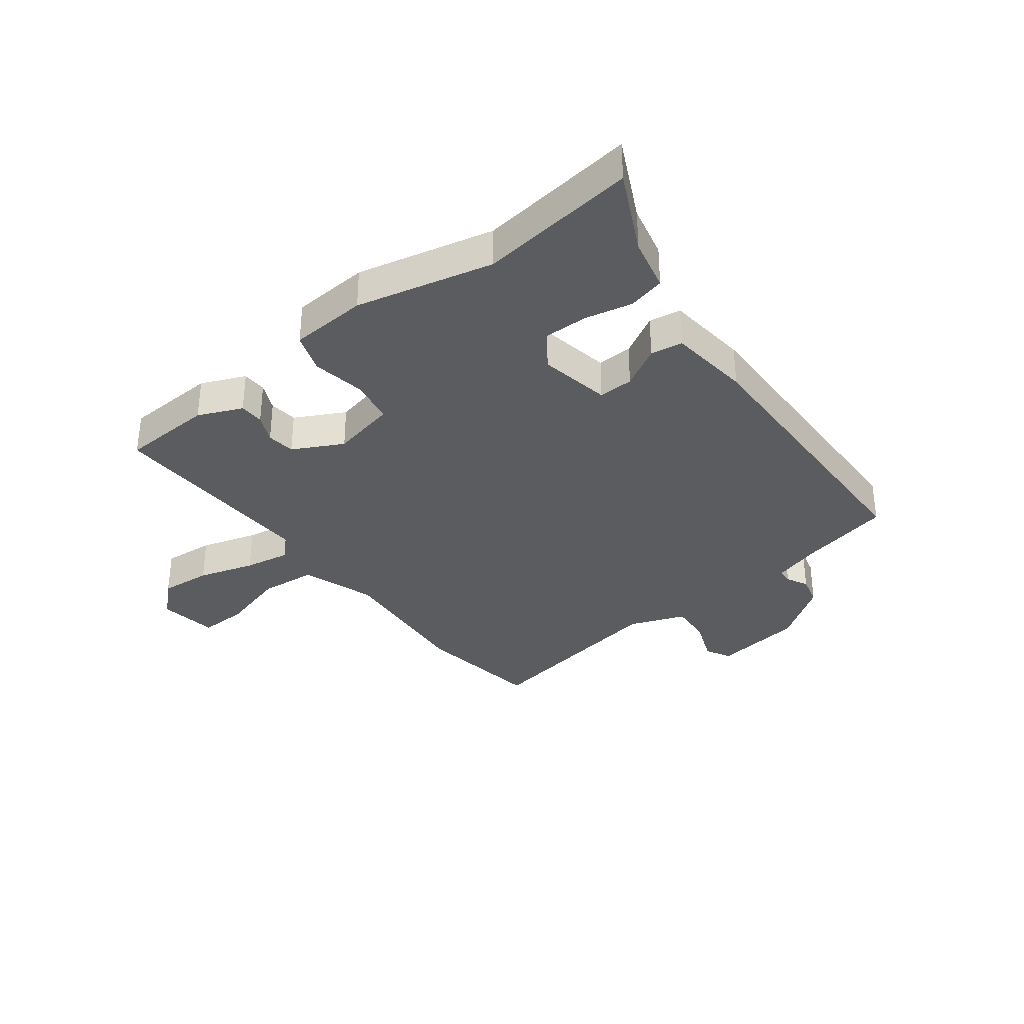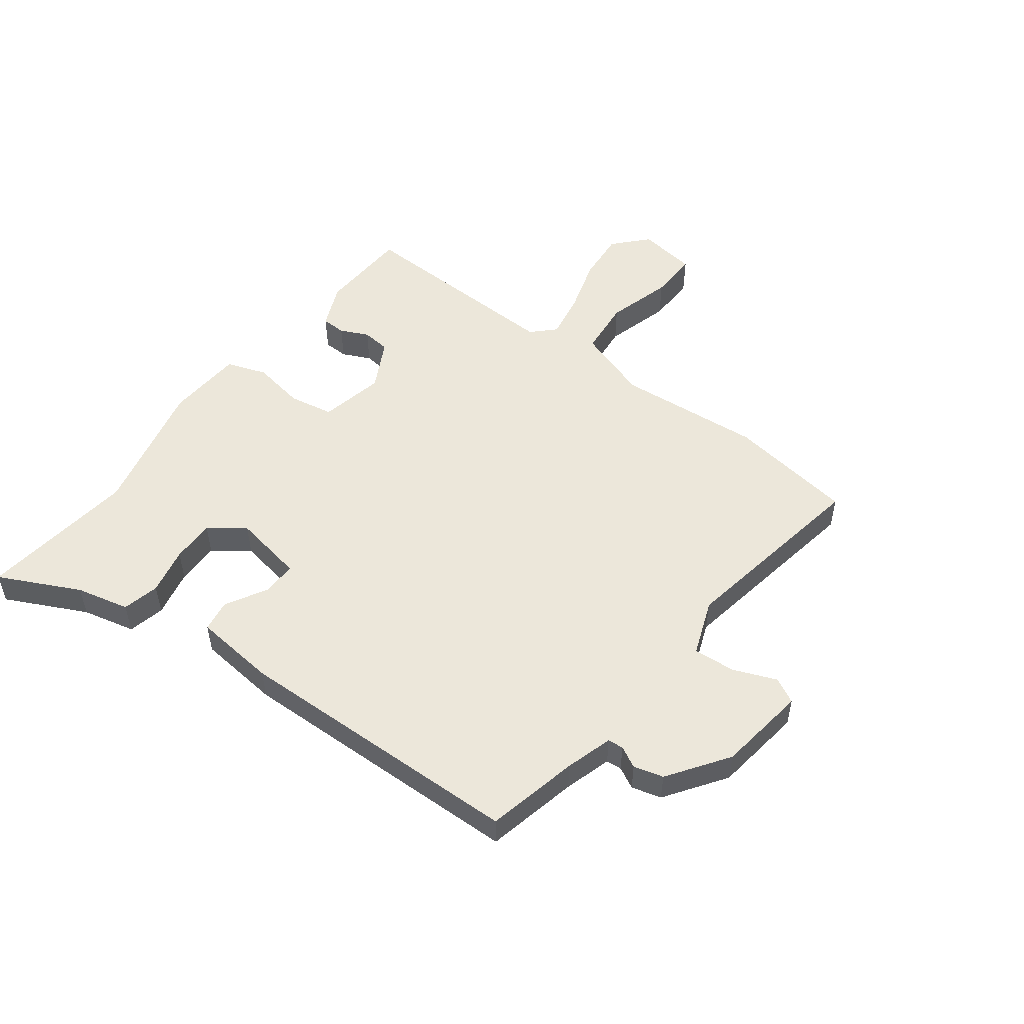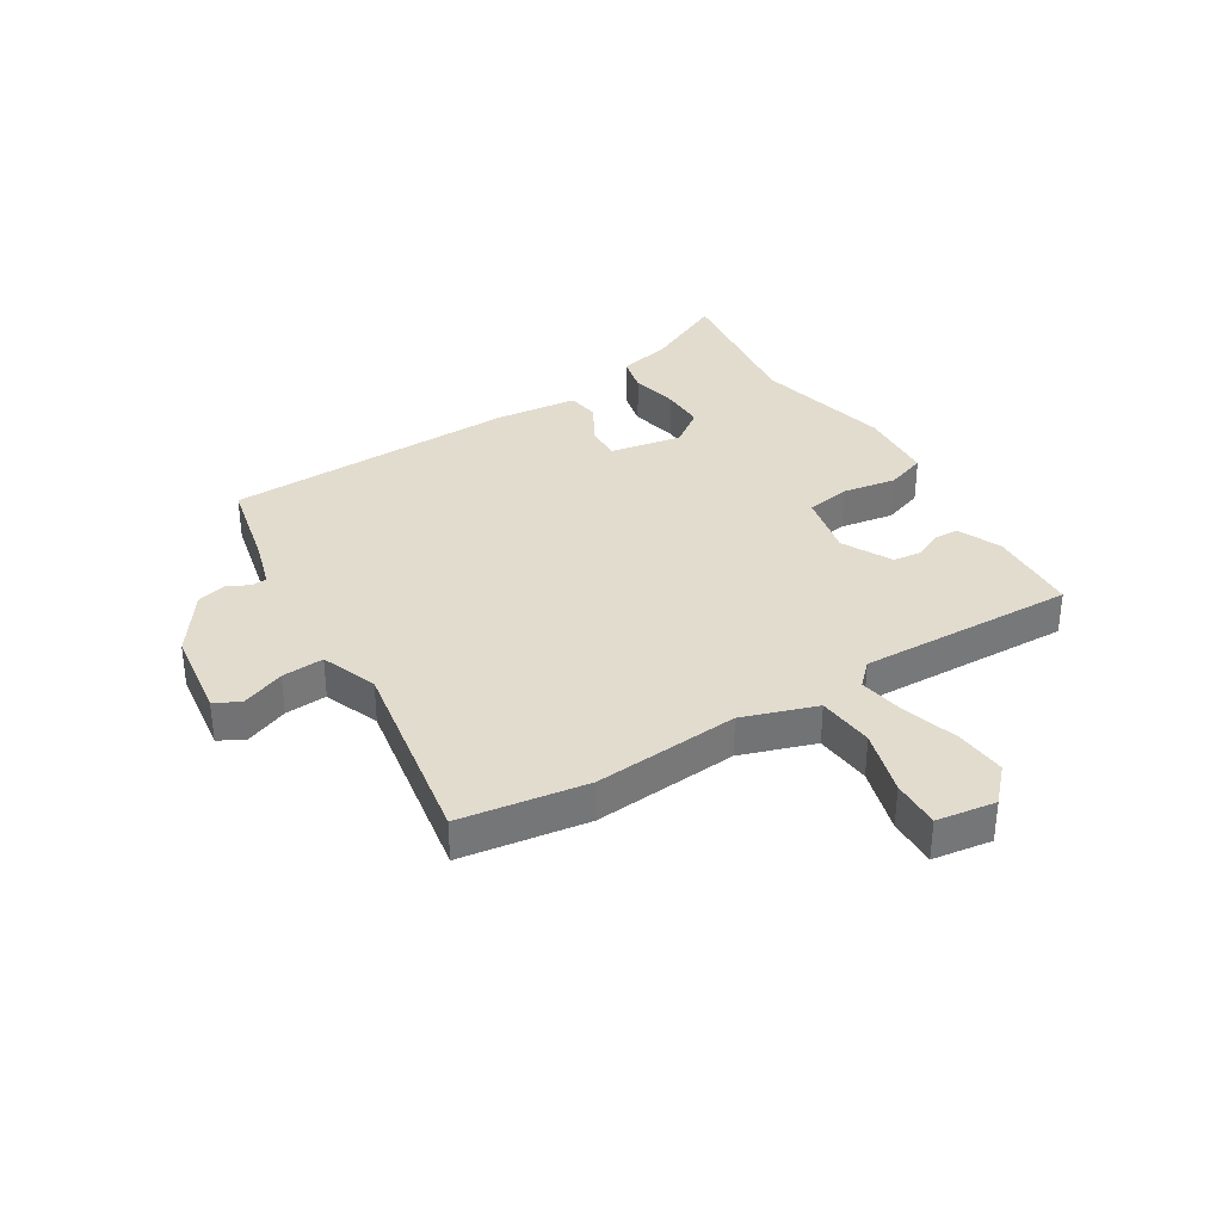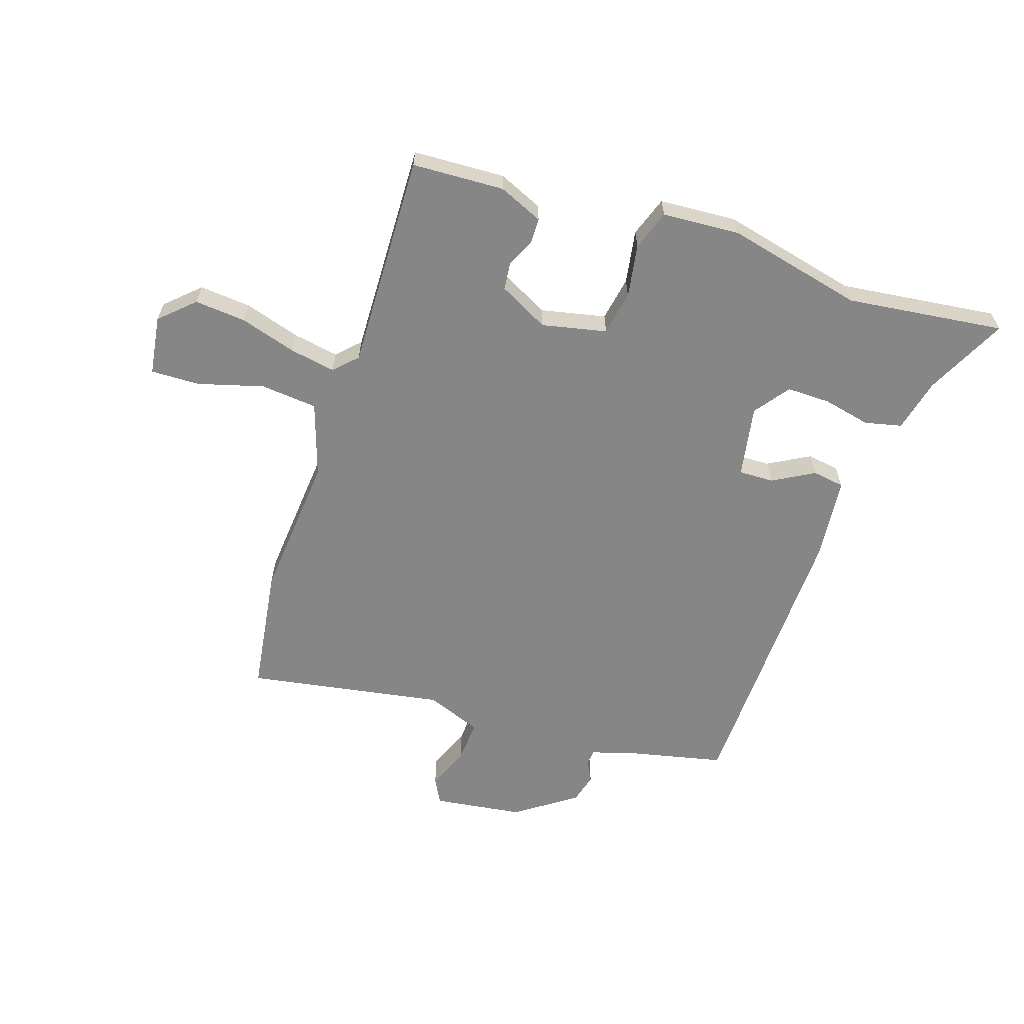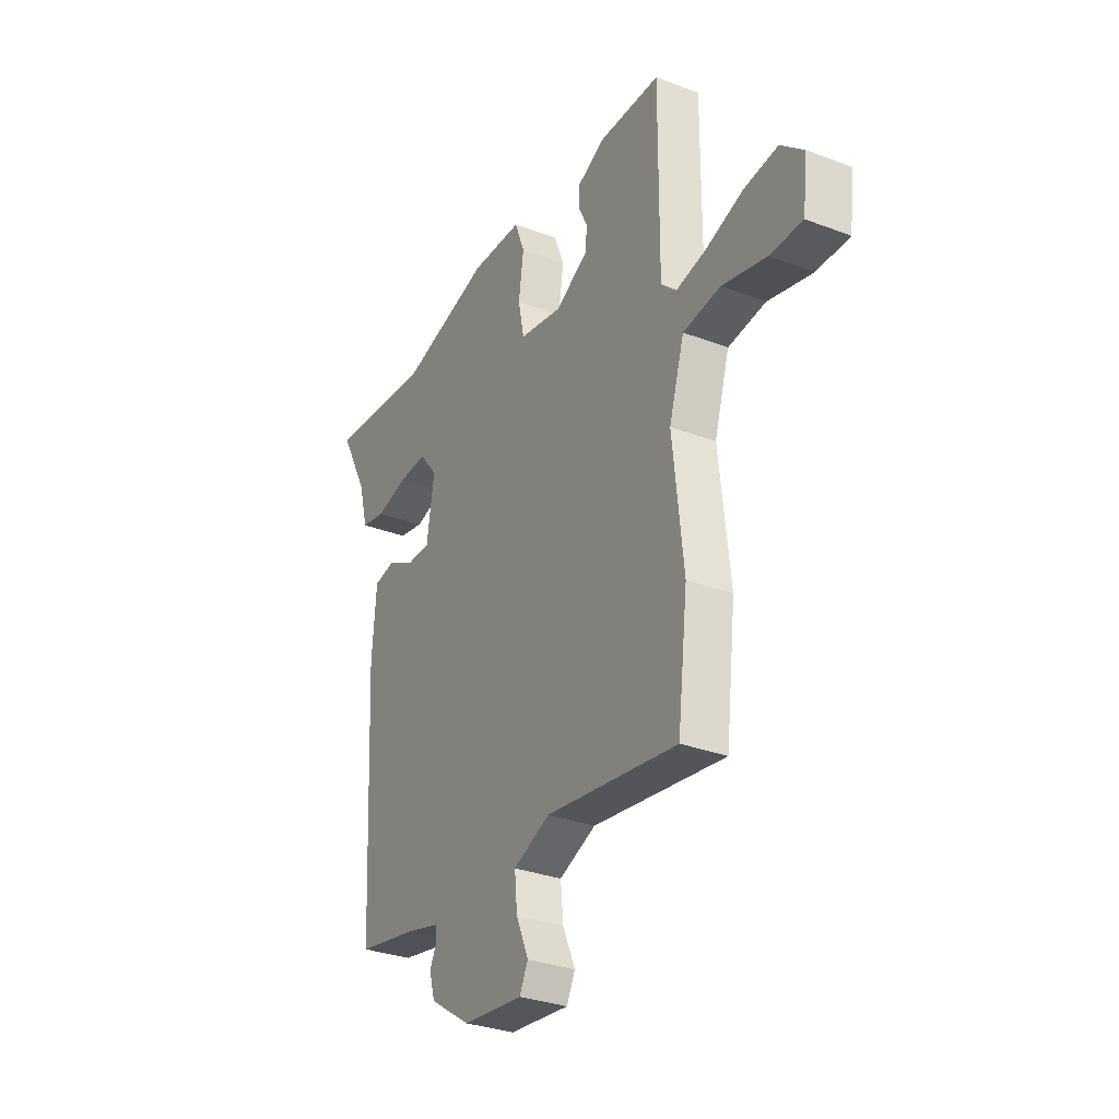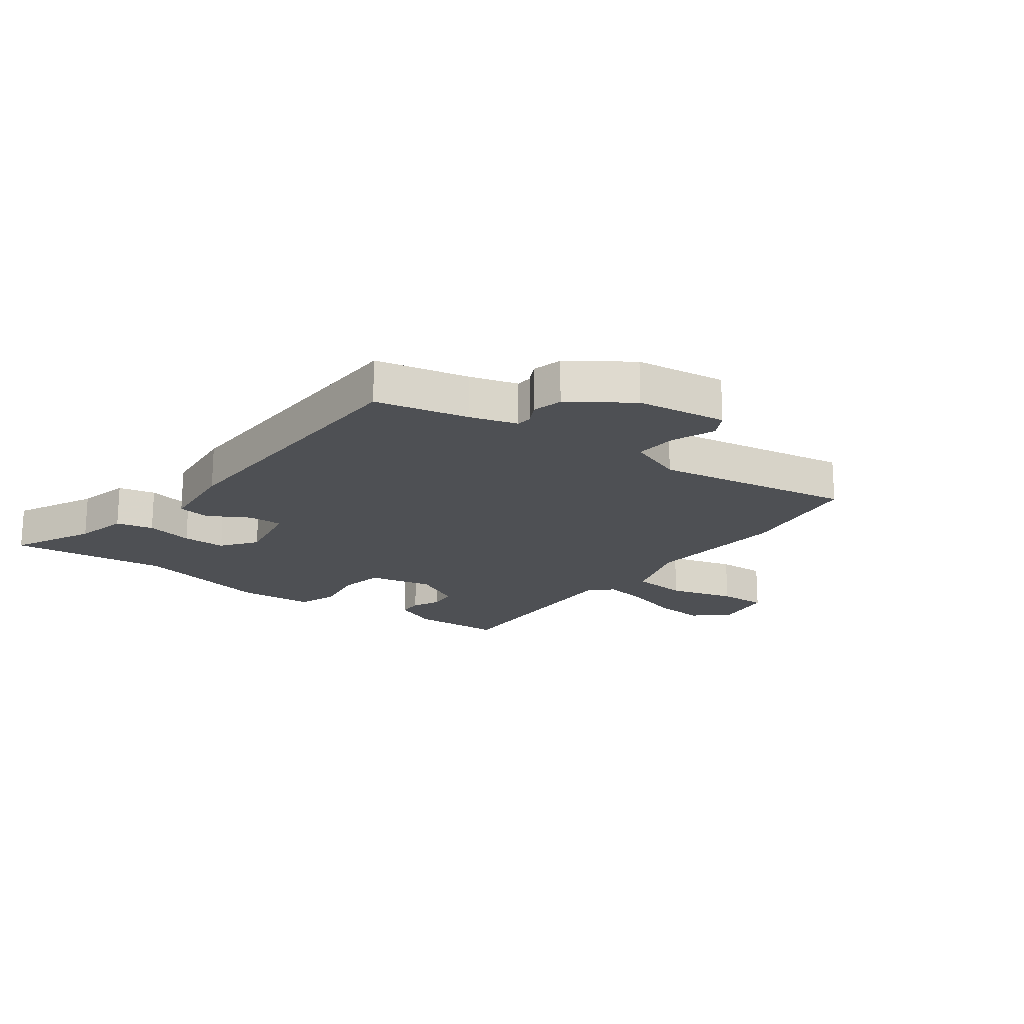
<metadata>
{"format":"obj","ext":"obj","renderer":"f3d","projection":"perspective","resolution":1024,"background":"white","views":[{"elev":-34.2,"azim":39.2,"up":"+Y"},{"elev":52.2,"azim":128.5,"up":"+Y"},{"elev":34.6,"azim":-120.0,"up":"+Y"},{"elev":-62.2,"azim":-16.7,"up":"+Y"},{"elev":-31.4,"azim":-118.3,"up":"+Z"},{"elev":-18.8,"azim":145.0,"up":"+Y"}]}
</metadata>
<code>
v 0.43 0.07 -0.509
v 0.27 0.07 -0.54
v 0.188 0.07 -0.562
v 0.185 0.07 -0.589
v 0.203 0.07 -0.626
v 0.188 0.07 -0.677
v 0.083 0.07 -0.746
v -0.072 0.07 -0.763
v -0.094 0.07 -0.719
v -0.062 0.07 -0.645
v -0.055 0.07 -0.573
v -0.15 0.07 -0.534
v -0.49 0.07 -0.583
v -0.516 0.07 -0.364
v -0.488 0.07 -0.115
v -0.527 0.07 0.013
v -0.624 0.07 0.025
v -0.738 0.07 -0.004
v -0.822 0.07 -0.004
v -0.834 0.07 0.098
v -0.775 0.07 0.15
v -0.687 0.07 0.14
v -0.591 0.07 0.108
v -0.513 0.07 0.092
v -0.474 0.07 0.129
v -0.475 0.07 0.501
v -0.317 0.07 0.504
v -0.242 0.07 0.469
v -0.242 0.07 0.427
v -0.266 0.07 0.379
v -0.262 0.07 0.33
v -0.178 0.07 0.283
v -0.066 0.07 0.304
v -0.05 0.07 0.38
v -0.063 0.07 0.472
v -0.037 0.07 0.54
v 0.096 0.07 0.545
v 0.329 0.07 0.484
v 0.601 0.07 0.51
v 0.529 0.07 0.373
v 0.505 0.07 0.282
v 0.441 0.07 0.269
v 0.36 0.07 0.289
v 0.285 0.07 0.292
v 0.239 0.07 0.233
v 0.258 0.07 0.109
v 0.318 0.07 0.109
v 0.39 0.07 0.147
v 0.445 0.07 0.137
v 0.456 0.07 -0.006
v 0.43 0 -0.509
v 0.27 0 -0.54
v 0.188 0 -0.562
v 0.185 0 -0.589
v 0.203 0 -0.626
v 0.188 0 -0.677
v 0.083 0 -0.746
v -0.072 0 -0.763
v -0.094 0 -0.719
v -0.062 0 -0.645
v -0.055 0 -0.573
v -0.15 0 -0.534
v -0.49 0 -0.583
v -0.516 0 -0.364
v -0.488 0 -0.115
v -0.527 0 0.013
v -0.624 0 0.025
v -0.738 0 -0.004
v -0.822 0 -0.004
v -0.834 0 0.098
v -0.775 0 0.15
v -0.687 0 0.14
v -0.591 0 0.108
v -0.513 0 0.092
v -0.474 0 0.129
v -0.475 0 0.501
v -0.317 0 0.504
v -0.242 0 0.469
v -0.242 0 0.427
v -0.266 0 0.379
v -0.262 0 0.33
v -0.178 0 0.283
v -0.066 0 0.304
v -0.05 0 0.38
v -0.063 0 0.472
v -0.037 0 0.54
v 0.096 0 0.545
v 0.329 0 0.484
v 0.601 0 0.51
v 0.529 0 0.373
v 0.505 0 0.282
v 0.441 0 0.269
v 0.36 0 0.289
v 0.285 0 0.292
v 0.239 0 0.233
v 0.258 0 0.109
v 0.318 0 0.109
v 0.39 0 0.147
v 0.445 0 0.137
v 0.456 0 -0.006
f 50 1 2
f 49 50 2
f 48 49 2
f 47 48 2
f 46 47 2 3
f 45 46 3 4
f 40 41 42 43
f 40 43 44
f 39 40 44
f 38 39 44
f 38 44 45
f 37 38 45
f 36 37 45
f 35 36 45
f 34 35 45
f 28 29 30
f 27 28 30
f 26 27 30
f 25 26 30
f 25 30 31
f 24 25 31 32
f 21 22 23
f 20 21 23
f 19 20 23
f 18 19 23
f 17 18 23
f 16 17 23 24
f 24 32 33
f 16 24 33
f 15 16 33
f 14 15 33
f 13 14 33
f 12 13 33
f 8 9 10
f 7 8 10
f 6 7 10
f 5 6 10
f 4 5 10
f 4 10 11
f 33 34 45
f 12 33 45
f 11 12 45
f 4 11 45
f 52 51 100
f 52 100 99
f 52 99 98
f 52 98 97
f 53 52 97 96
f 54 53 96 95
f 93 92 91 90
f 94 93 90
f 94 90 89
f 94 89 88
f 95 94 88
f 95 88 87
f 95 87 86
f 95 86 85
f 95 85 84
f 80 79 78
f 80 78 77
f 80 77 76
f 80 76 75
f 81 80 75
f 82 81 75 74
f 73 72 71
f 73 71 70
f 73 70 69
f 73 69 68
f 73 68 67
f 74 73 67 66
f 83 82 74
f 83 74 66
f 83 66 65
f 83 65 64
f 83 64 63
f 83 63 62
f 60 59 58
f 60 58 57
f 60 57 56
f 60 56 55
f 60 55 54
f 61 60 54
f 95 84 83
f 95 83 62
f 95 62 61
f 95 61 54
f 1 51 52 2
f 2 52 53 3
f 3 53 54 4
f 4 54 55 5
f 5 55 56 6
f 6 56 57 7
f 7 57 58 8
f 8 58 59 9
f 9 59 60 10
f 10 60 61 11
f 11 61 62 12
f 12 62 63 13
f 13 63 64 14
f 14 64 65 15
f 15 65 66 16
f 16 66 67 17
f 17 67 68 18
f 18 68 69 19
f 19 69 70 20
f 20 70 71 21
f 21 71 72 22
f 22 72 73 23
f 23 73 74 24
f 24 74 75 25
f 25 75 76 26
f 26 76 77 27
f 27 77 78 28
f 28 78 79 29
f 29 79 80 30
f 30 80 81 31
f 31 81 82 32
f 32 82 83 33
f 33 83 84 34
f 34 84 85 35
f 35 85 86 36
f 36 86 87 37
f 37 87 88 38
f 38 88 89 39
f 39 89 90 40
f 40 90 91 41
f 41 91 92 42
f 42 92 93 43
f 43 93 94 44
f 44 94 95 45
f 45 95 96 46
f 46 96 97 47
f 47 97 98 48
f 48 98 99 49
f 49 99 100 50
f 50 100 51 1

</code>
